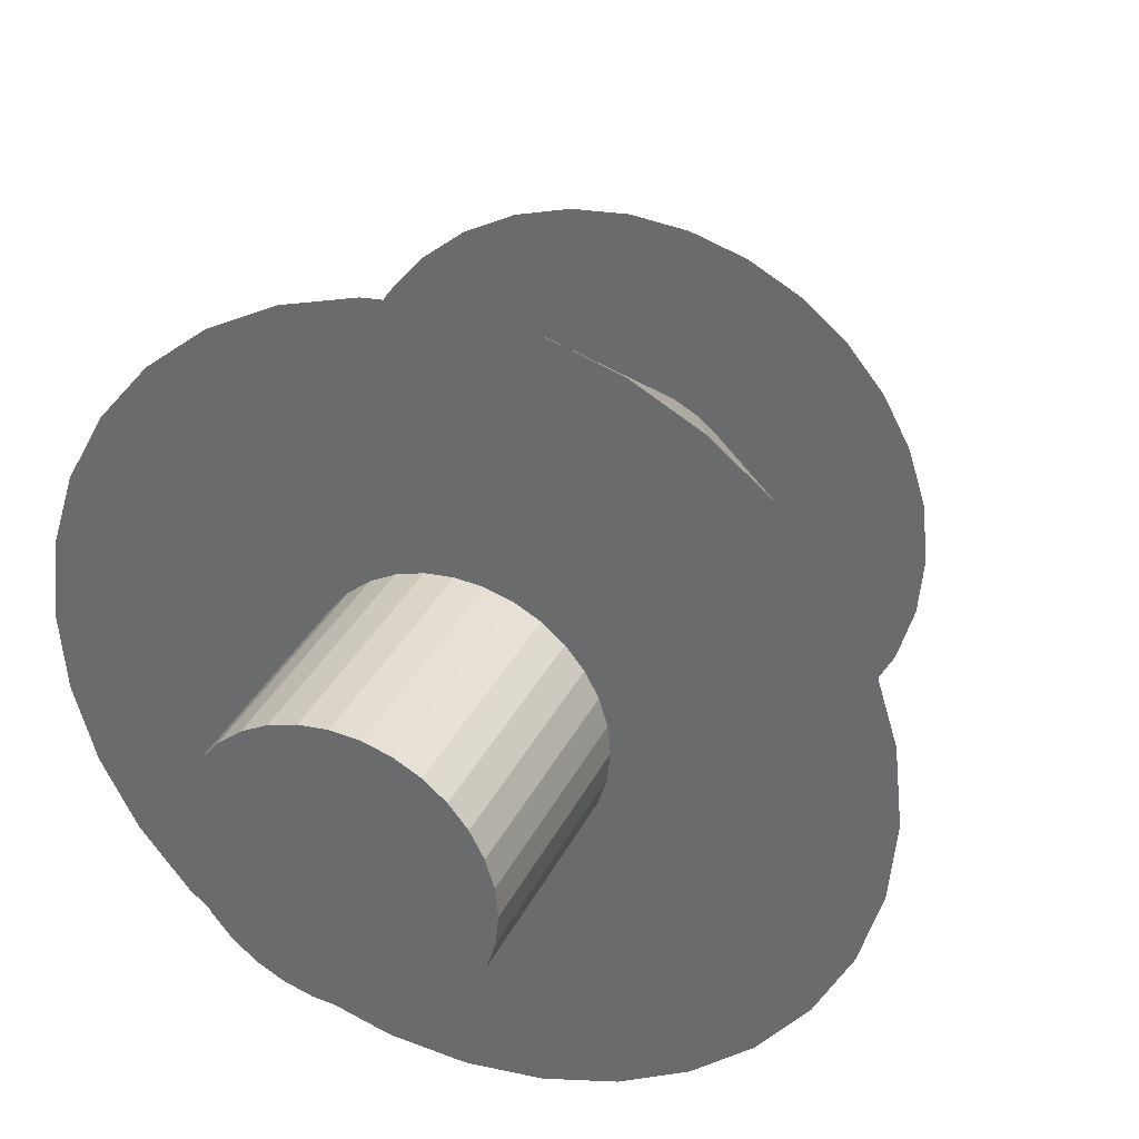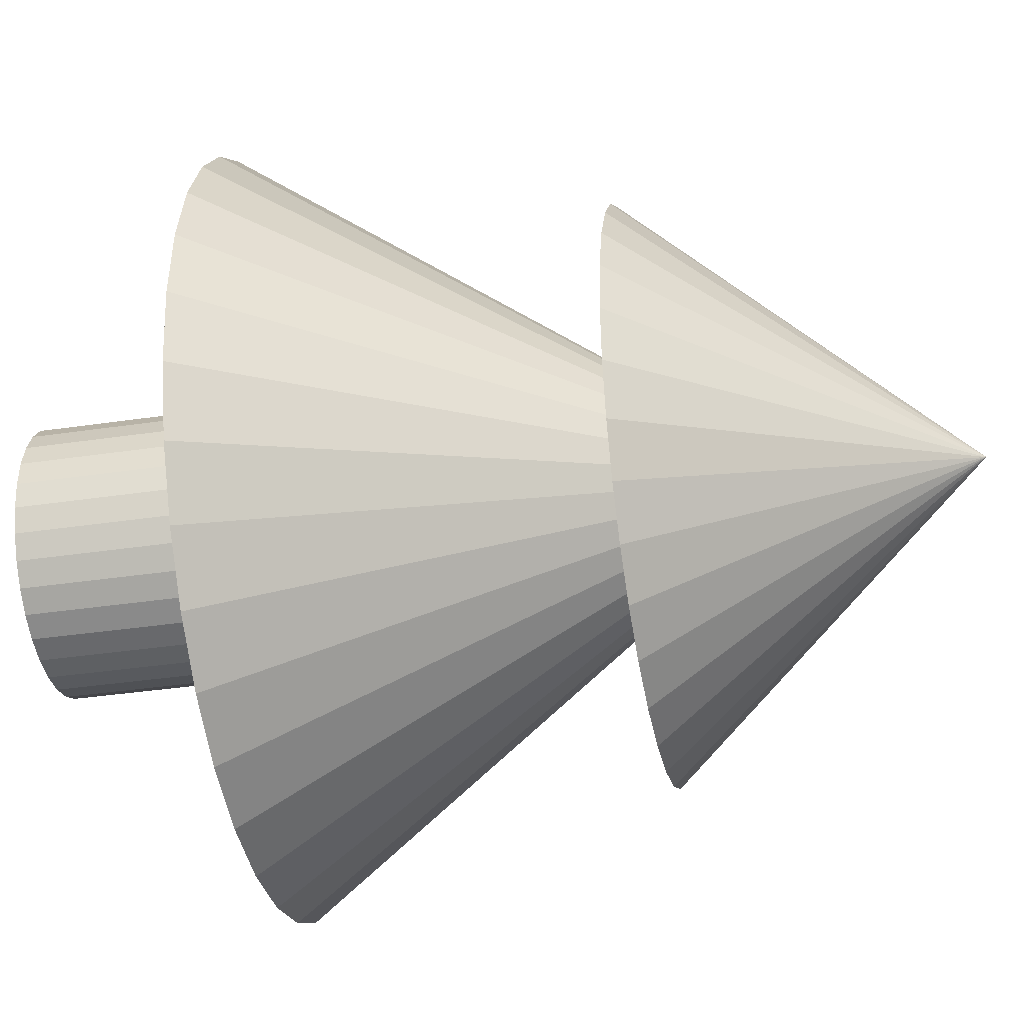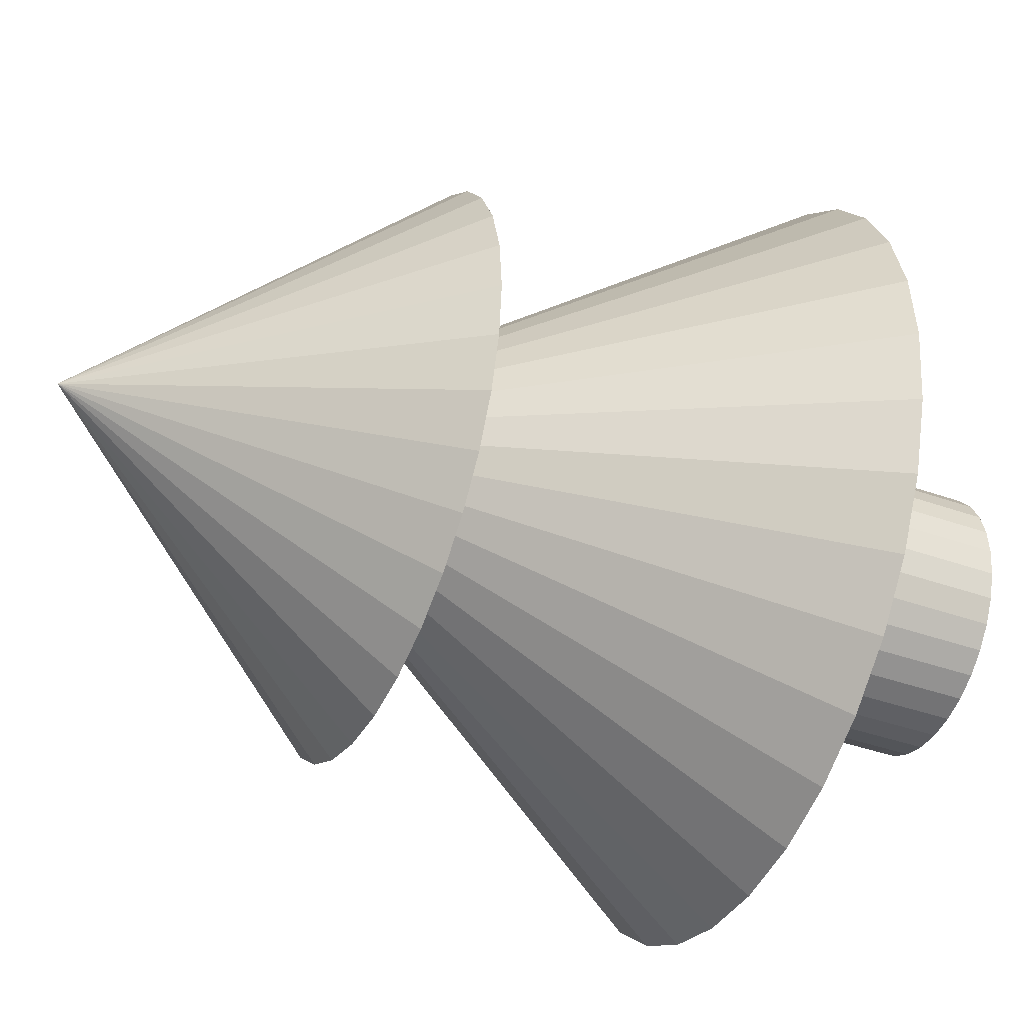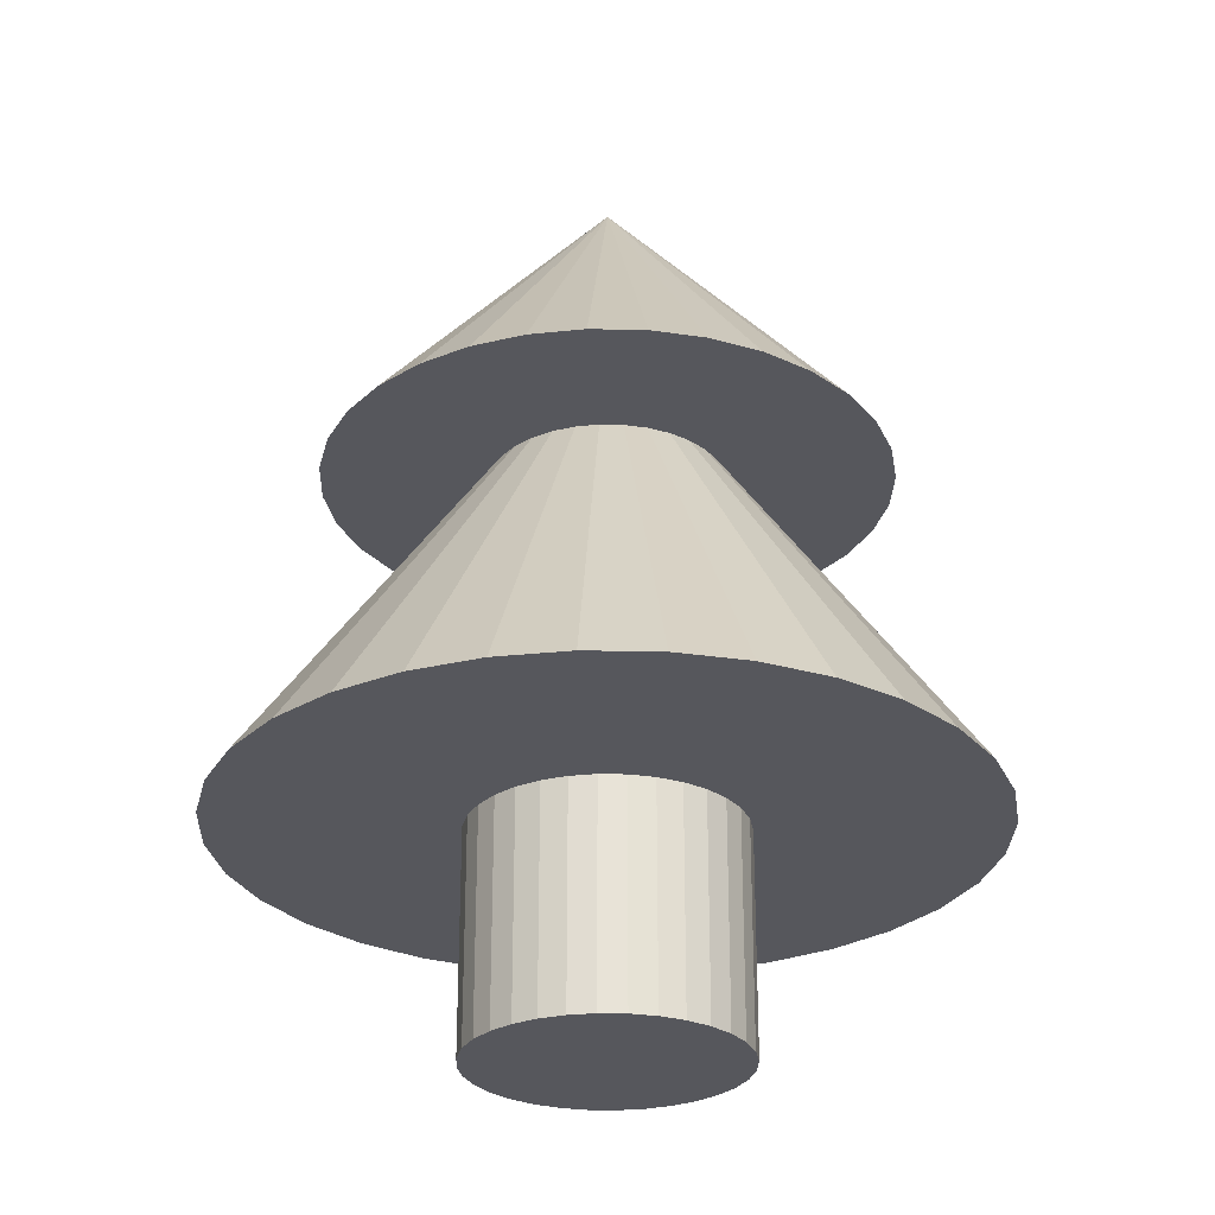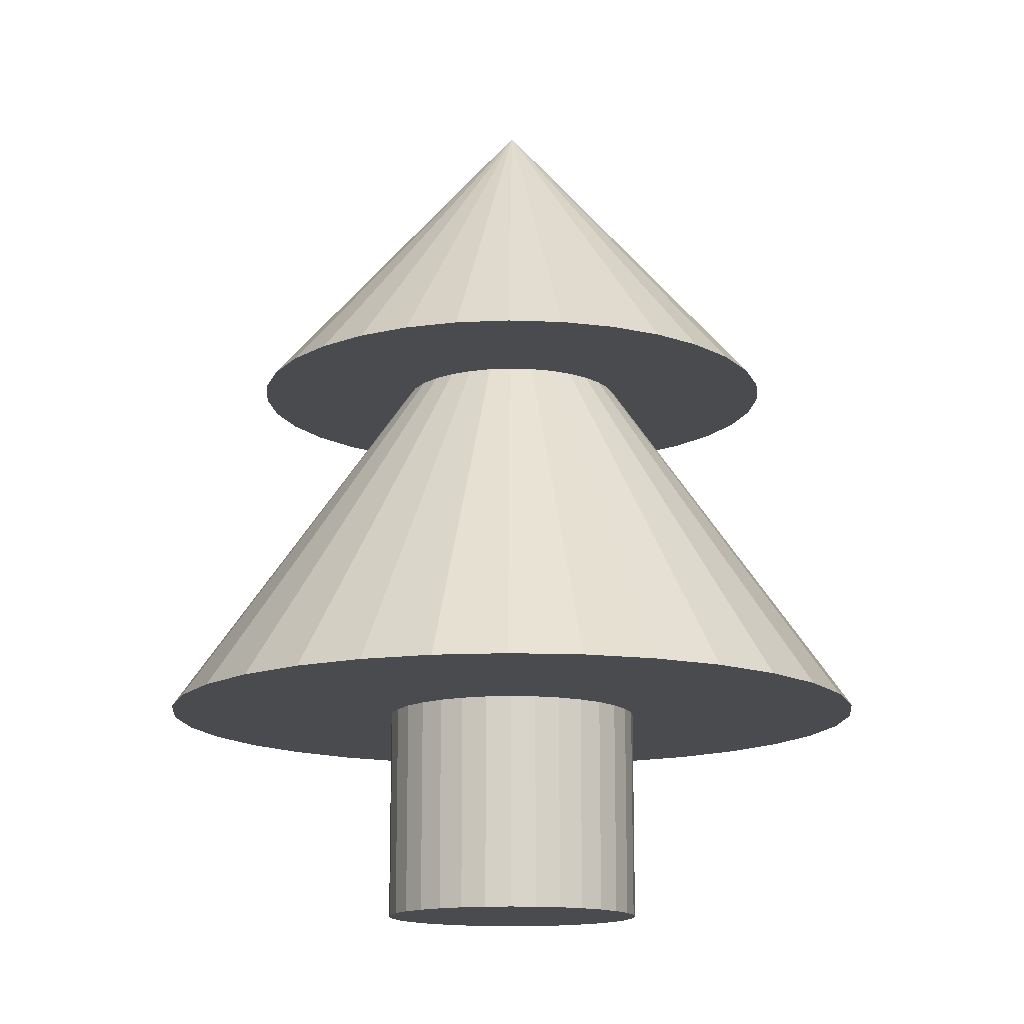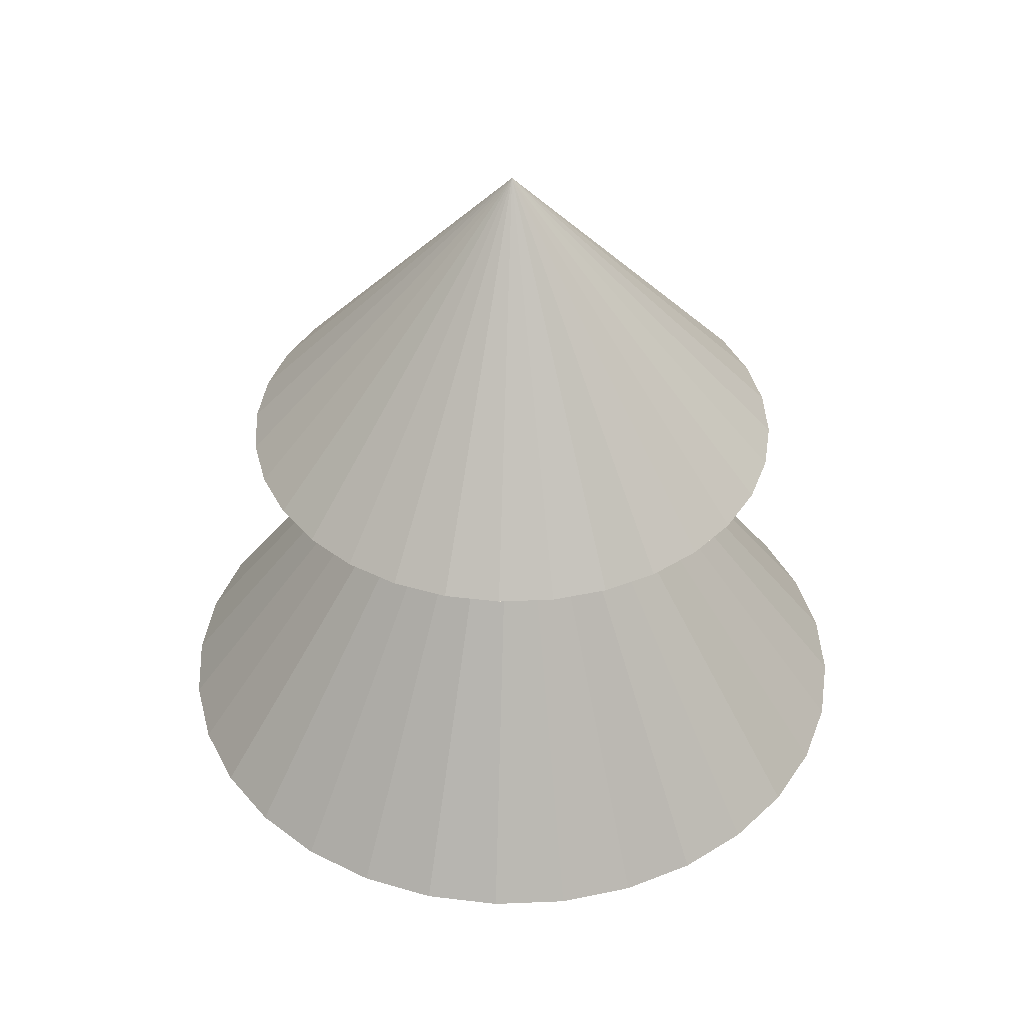
<metadata>
{"format":"obj","ext":"obj","renderer":"f3d","projection":"perspective","resolution":1024,"background":"white","views":[{"elev":33.2,"azim":22.8,"up":"+Z"},{"elev":-36.6,"azim":101.0,"up":"+Z"},{"elev":-40.0,"azim":-113.7,"up":"+Z"},{"elev":-27.6,"azim":150.0,"up":"+Y"},{"elev":-14.2,"azim":146.9,"up":"+Y"},{"elev":42.3,"azim":70.2,"up":"+Y"}]}
</metadata>
<code>
o Cone.001
v -0 1.695 -1.05
v 0.2048 1.695 -1.03
v 0.4018 1.695 -0.9701
v 0.5833 1.695 -0.873
v 0.7425 1.695 -0.7425
v 0.873 1.695 -0.5833
v 0.9701 1.695 -0.4018
v 1.03 1.695 -0.2048
v 1.05 1.695 0
v 1.03 1.695 0.2048
v 0.9701 1.695 0.4018
v 0.873 1.695 0.5833
v 0.7425 1.695 0.7425
v 0.5833 1.695 0.873
v 0.4018 1.695 0.9701
v 0.2048 1.695 1.03
v -0 1.695 1.05
v -0.2048 1.695 1.03
v -0.4018 1.695 0.9701
v -0.5833 1.695 0.873
v -0.7425 1.695 0.7425
v -0.873 1.695 0.5833
v -0.9701 1.695 0.4018
v 0 2.895 0
v -1.03 1.695 0.2048
v -1.05 1.695 -1e-06
v -1.03 1.695 -0.2048
v -0.9701 1.695 -0.4018
v -0.873 1.695 -0.5834
v -0.7425 1.695 -0.7425
v -0.5833 1.695 -0.873
v -0.4018 1.695 -0.9701
v -0.2048 1.695 -1.03
f 1 24 2
f 2 24 3
f 3 24 4
f 4 24 5
f 5 24 6
f 6 24 7
f 7 24 8
f 8 24 9
f 9 24 10
f 10 24 11
f 11 24 12
f 12 24 13
f 13 24 14
f 14 24 15
f 15 24 16
f 16 24 17
f 17 24 18
f 18 24 19
f 19 24 20
f 20 24 21
f 21 24 22
f 22 24 23
f 23 24 25
f 25 24 26
f 26 24 27
f 27 24 28
f 28 24 29
f 29 24 30
f 30 24 31
f 31 24 32
f 32 24 33
f 33 24 1
f 1 2 3 4 5 6 7 8 9 10 11 12 13 14 15 16 17 18 19 20 21 22 23 25 26 27 28 29 30 31 32 33
o Cone
v -0 0.3223 -1.4
v 0.2731 0.3223 -1.373
v 0.5358 0.3223 -1.293
v 0.7778 0.3223 -1.164
v 0.9899 0.3223 -0.9899
v 1.164 0.3223 -0.7778
v 1.293 0.3223 -0.5358
v 1.373 0.3223 -0.2731
v 1.4 0.3223 0
v 1.373 0.3223 0.2731
v 1.293 0.3223 0.5358
v 1.164 0.3223 0.7778
v 0.9899 0.3223 0.9899
v 0.7778 0.3223 1.164
v 0.5358 0.3223 1.293
v 0.2731 0.3223 1.373
v -1e-06 0.3223 1.4
v -0.2731 0.3223 1.373
v -0.5358 0.3223 1.293
v -0.7778 0.3223 1.164
v -0.9899 0.3223 0.9899
v -1.164 0.3223 0.7778
v -1.293 0.3223 0.5358
v 0 2.322 0
v -1.373 0.3223 0.2731
v -1.4 0.3223 -1e-06
v -1.373 0.3223 -0.2731
v -1.293 0.3223 -0.5358
v -1.164 0.3223 -0.7778
v -0.9899 0.3223 -0.99
v -0.7778 0.3223 -1.164
v -0.5358 0.3223 -1.293
v -0.2731 0.3223 -1.373
f 34 57 35
f 35 57 36
f 36 57 37
f 37 57 38
f 38 57 39
f 39 57 40
f 40 57 41
f 41 57 42
f 42 57 43
f 43 57 44
f 44 57 45
f 45 57 46
f 46 57 47
f 47 57 48
f 48 57 49
f 49 57 50
f 50 57 51
f 51 57 52
f 52 57 53
f 53 57 54
f 54 57 55
f 55 57 56
f 56 57 58
f 58 57 59
f 59 57 60
f 60 57 61
f 61 57 62
f 62 57 63
f 63 57 64
f 64 57 65
f 65 57 66
f 66 57 34
f 34 35 36 37 38 39 40 41 42 43 44 45 46 47 48 49 50 51 52 53 54 55 56 58 59 60 61 62 63 64 65 66
o Cylinder
v 0 -0.5 -0.5
v 0 0.5 -0.5
v 0.09755 -0.5 -0.4904
v 0.09755 0.5 -0.4904
v 0.1913 -0.5 -0.4619
v 0.1913 0.5 -0.4619
v 0.2778 -0.5 -0.4157
v 0.2778 0.5 -0.4157
v 0.3536 -0.5 -0.3536
v 0.3536 0.5 -0.3536
v 0.4157 -0.5 -0.2778
v 0.4157 0.5 -0.2778
v 0.4619 -0.5 -0.1913
v 0.4619 0.5 -0.1913
v 0.4904 -0.5 -0.09755
v 0.4904 0.5 -0.09755
v 0.5 -0.5 -0
v 0.5 0.5 -0
v 0.4904 -0.5 0.09755
v 0.4904 0.5 0.09755
v 0.4619 -0.5 0.1913
v 0.4619 0.5 0.1913
v 0.4157 -0.5 0.2778
v 0.4157 0.5 0.2778
v 0.3536 -0.5 0.3536
v 0.3536 0.5 0.3536
v 0.2778 -0.5 0.4157
v 0.2778 0.5 0.4157
v 0.1913 -0.5 0.4619
v 0.1913 0.5 0.4619
v 0.09755 -0.5 0.4904
v 0.09755 0.5 0.4904
v -0 -0.5 0.5
v -0 0.5 0.5
v -0.09755 -0.5 0.4904
v -0.09755 0.5 0.4904
v -0.1913 -0.5 0.4619
v -0.1913 0.5 0.4619
v -0.2778 -0.5 0.4157
v -0.2778 0.5 0.4157
v -0.3536 -0.5 0.3536
v -0.3536 0.5 0.3536
v -0.4157 -0.5 0.2778
v -0.4157 0.5 0.2778
v -0.4619 -0.5 0.1913
v -0.4619 0.5 0.1913
v -0.4904 -0.5 0.09755
v -0.4904 0.5 0.09755
v -0.5 -0.5 -0
v -0.5 0.5 -0
v -0.4904 -0.5 -0.09755
v -0.4904 0.5 -0.09755
v -0.4619 -0.5 -0.1913
v -0.4619 0.5 -0.1913
v -0.4157 -0.5 -0.2778
v -0.4157 0.5 -0.2778
v -0.3536 -0.5 -0.3536
v -0.3536 0.5 -0.3536
v -0.2778 -0.5 -0.4157
v -0.2778 0.5 -0.4157
v -0.1913 -0.5 -0.4619
v -0.1913 0.5 -0.4619
v -0.09754 -0.5 -0.4904
v -0.09754 0.5 -0.4904
f 67 68 70 69
f 69 70 72 71
f 71 72 74 73
f 73 74 76 75
f 75 76 78 77
f 77 78 80 79
f 79 80 82 81
f 81 82 84 83
f 83 84 86 85
f 85 86 88 87
f 87 88 90 89
f 89 90 92 91
f 91 92 94 93
f 93 94 96 95
f 95 96 98 97
f 97 98 100 99
f 99 100 102 101
f 101 102 104 103
f 103 104 106 105
f 105 106 108 107
f 107 108 110 109
f 109 110 112 111
f 111 112 114 113
f 113 114 116 115
f 115 116 118 117
f 117 118 120 119
f 119 120 122 121
f 121 122 124 123
f 123 124 126 125
f 125 126 128 127
f 70 68 130 128 126 124 122 120 118 116 114 112 110 108 106 104 102 100 98 96 94 92 90 88 86 84 82 80 78 76 74 72
f 127 128 130 129
f 129 130 68 67
f 67 69 71 73 75 77 79 81 83 85 87 89 91 93 95 97 99 101 103 105 107 109 111 113 115 117 119 121 123 125 127 129

</code>
